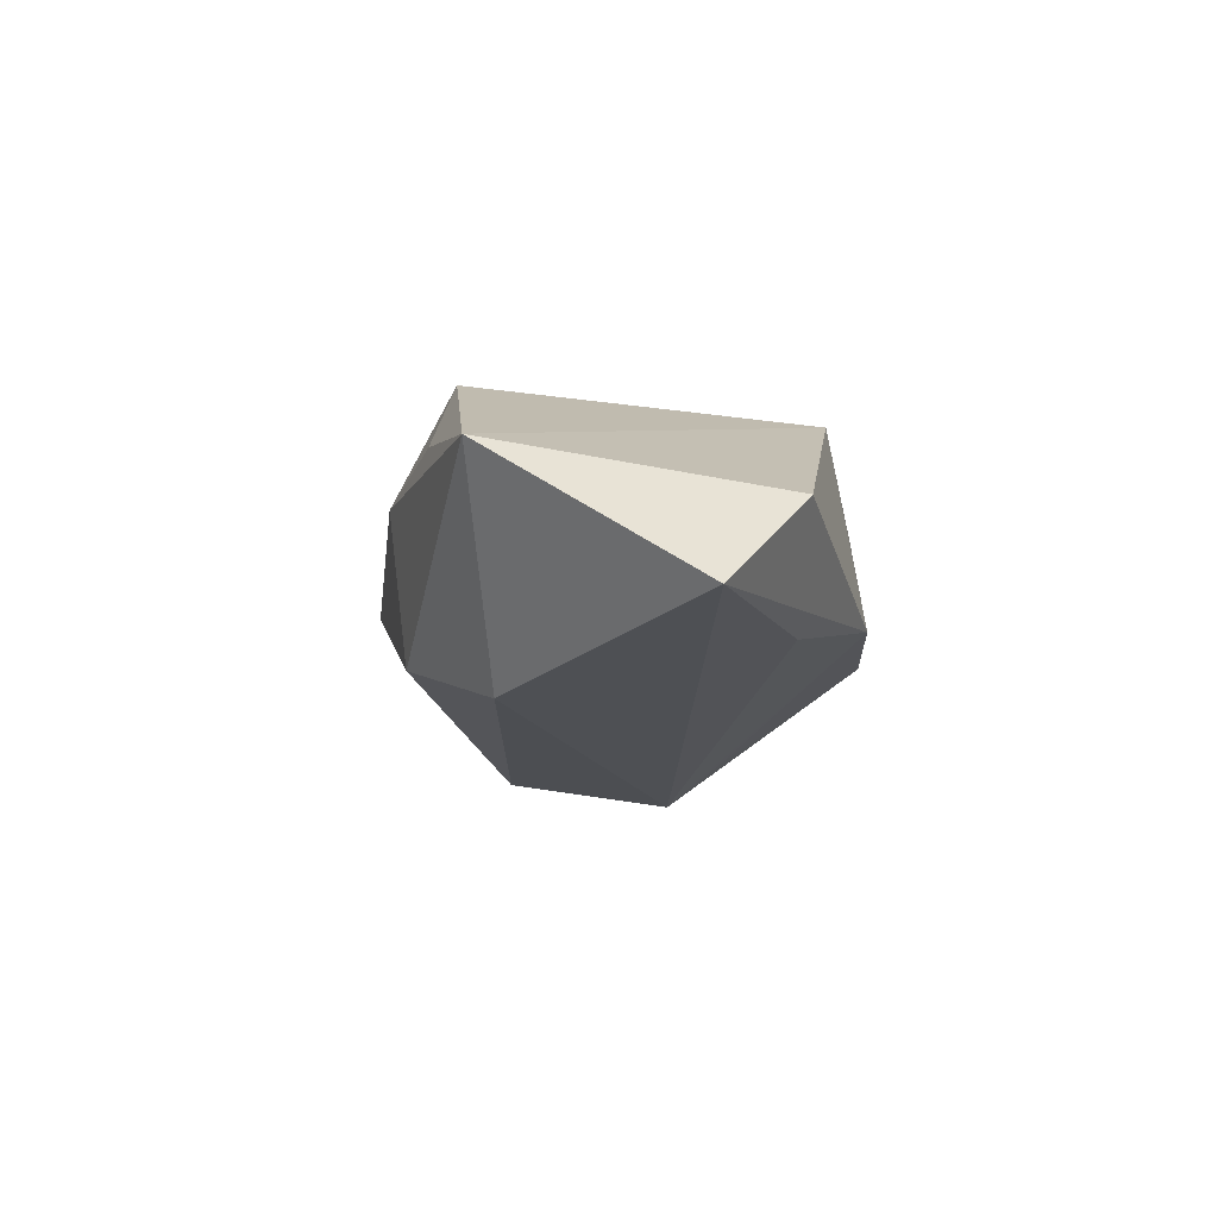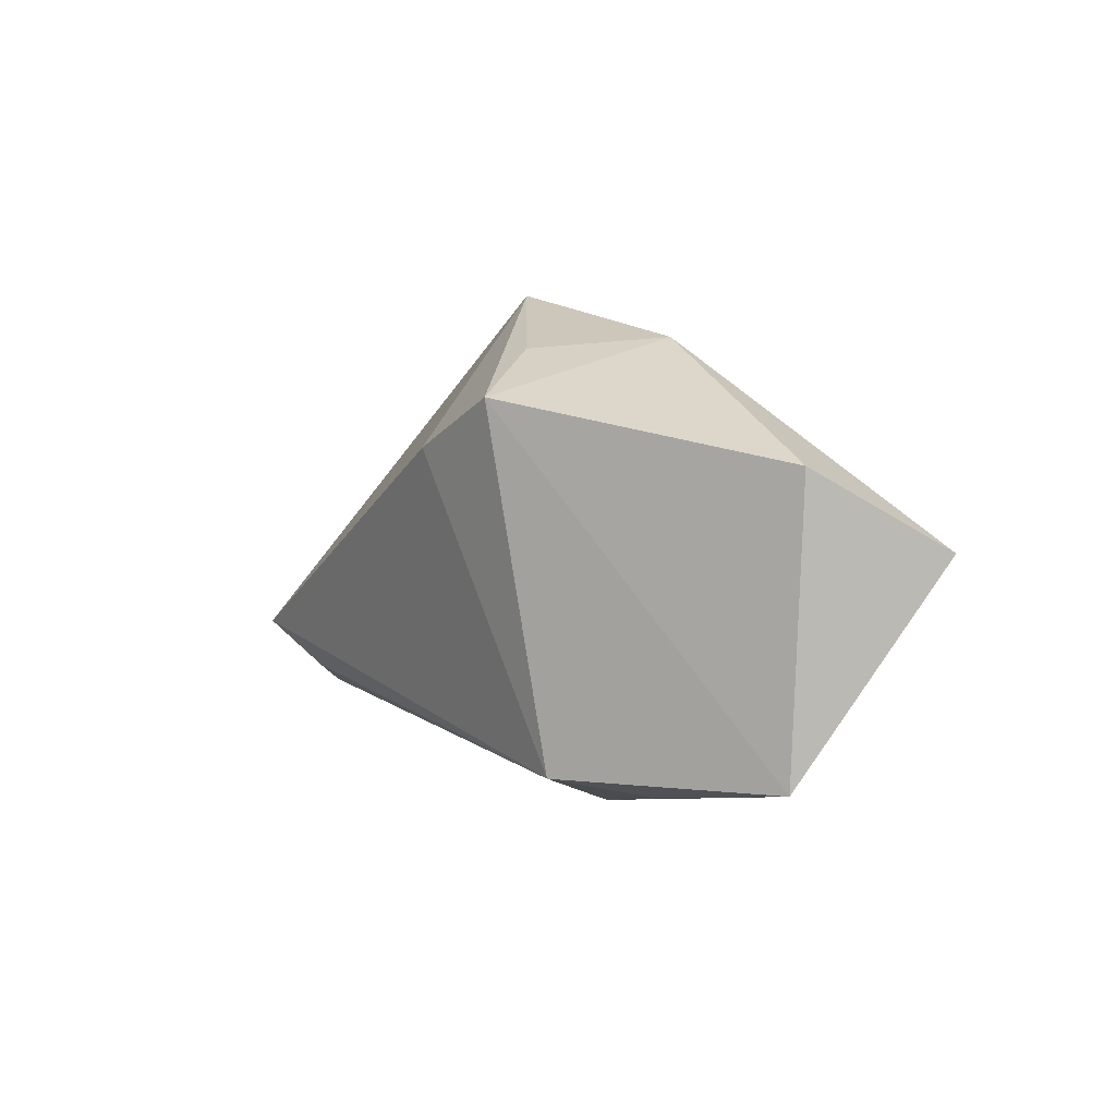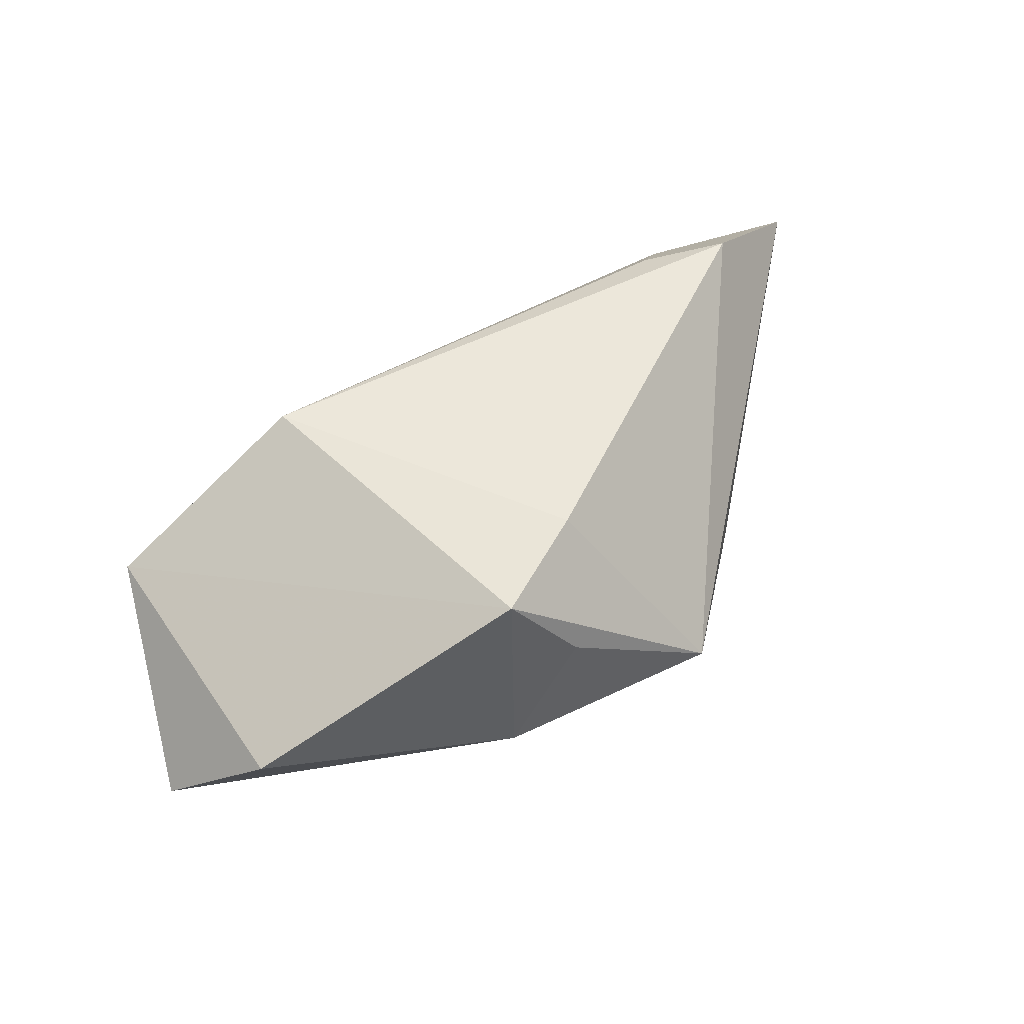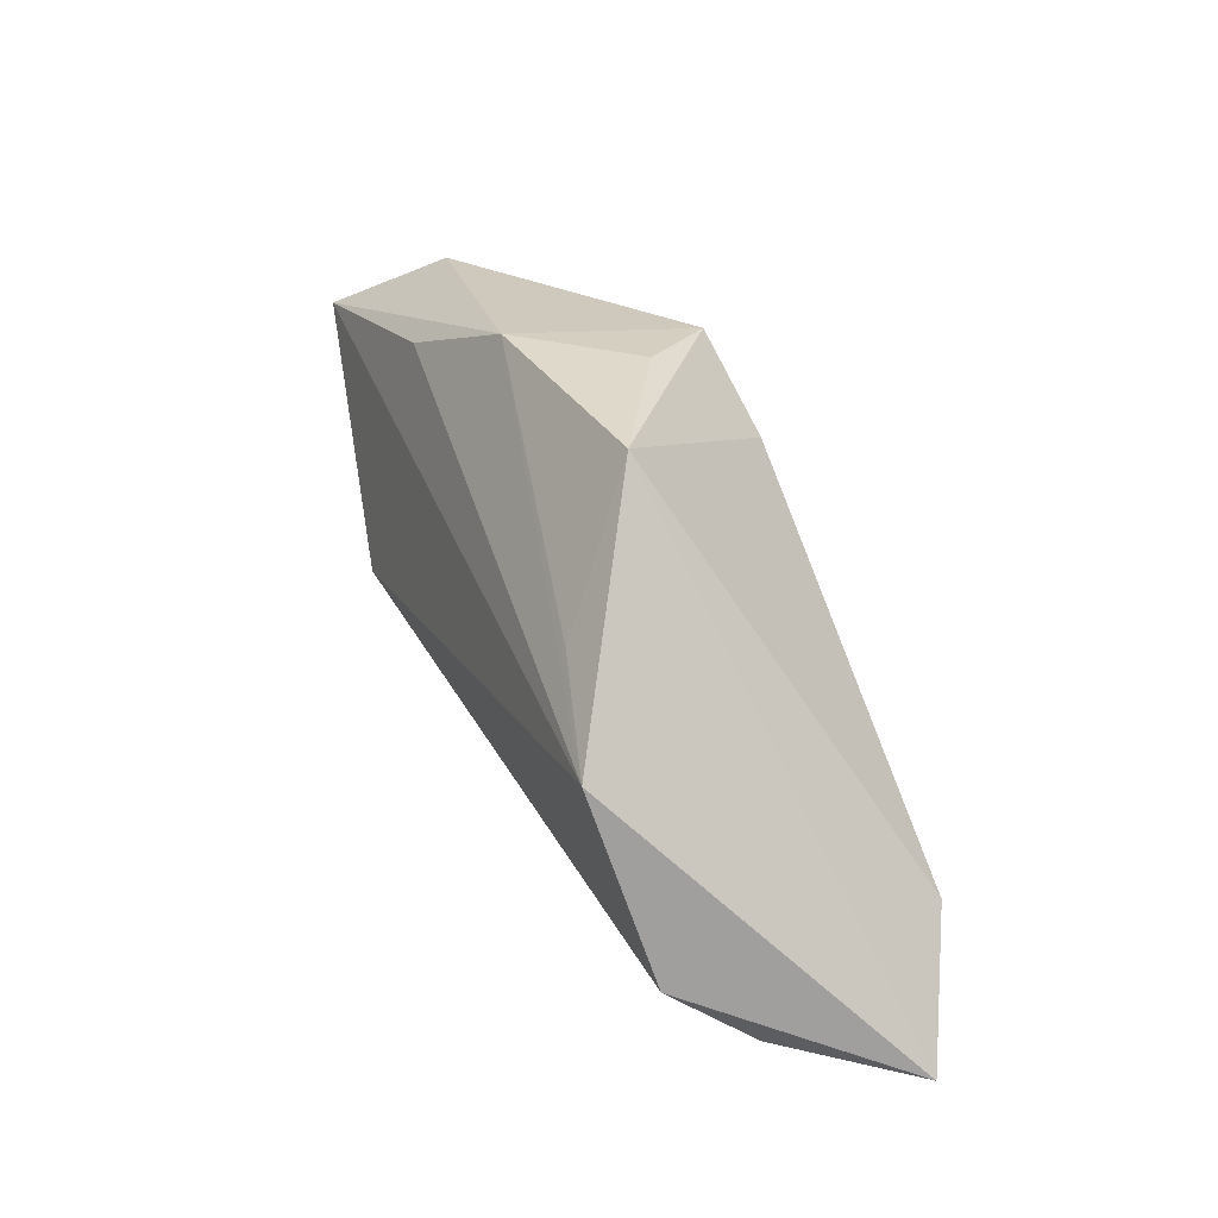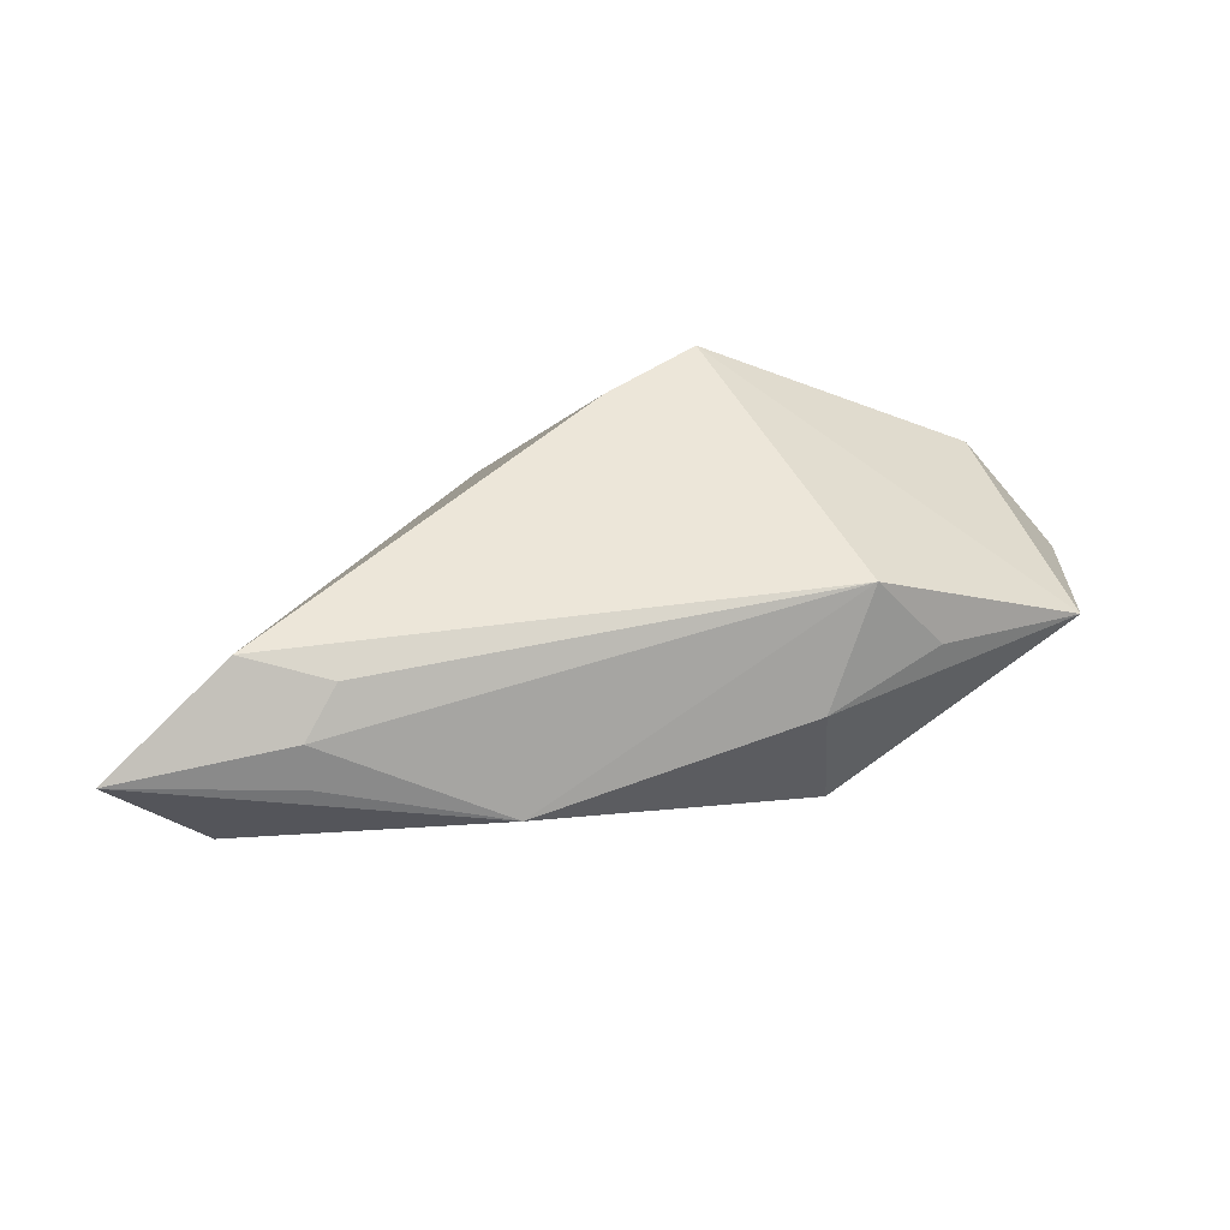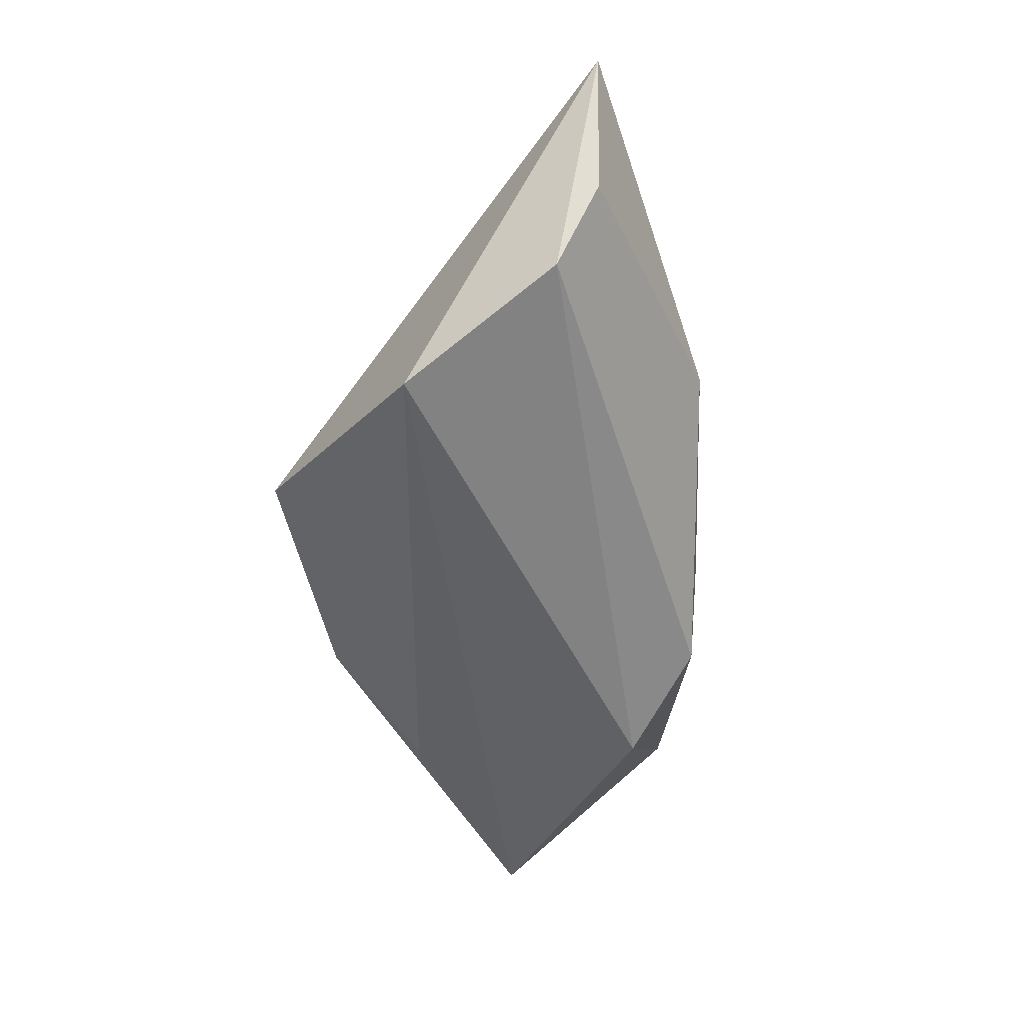
<metadata>
{"format":"obj","ext":"obj","renderer":"f3d","projection":"perspective","resolution":1024,"background":"white","views":[{"elev":-12.8,"azim":94.3,"up":"+Z"},{"elev":18.9,"azim":56.6,"up":"+Y"},{"elev":52.9,"azim":154.3,"up":"+Z"},{"elev":34.2,"azim":-115.8,"up":"+Y"},{"elev":49.5,"azim":-6.1,"up":"+Z"},{"elev":-57.0,"azim":-75.6,"up":"+Z"}]}
</metadata>
<code>
v 0.05094 -0.0093 0.004945
v 0.01914 -0.02195 0.006194
v -0.05994 -0.02523 0.008818
v -0.03762 -0.02439 0.01226
v 0.031 -0.008387 -0.01756
v -0.01513 -0.02896 0.001338
v -0.03577 0.006235 -0.02009
v 0.002604 0.02959 0.006637
v -0.03744 -0.02657 0.007013
v -0.001382 0.01852 0.01862
v 0.02524 -0.01368 0.01862
v -0.04952 -0.02234 -0.006231
v -0.03349 -0.01992 0.01684
v 0.02878 0.02311 -0.01134
v -0.0236 0.01385 -0.01609
v 0.04529 0.02467 -0.0002991
v 0.03305 -0.01545 0.009136
v 0.01068 0.02702 0.01737
v 0.01222 0.03107 -0.007133
v 0.02076 -0.01942 -0.01244
v -0.01646 0.03107 -0.005617
v -0.04483 -0.01563 -0.01559
v -0.0443 -0.01657 0.01862
v 0.05617 0.01606 -0.01177
f 3 7 22
f 21 7 3
f 24 16 1
f 19 16 24
f 23 21 3
f 24 7 14
f 14 19 24
f 7 19 14
f 7 21 15
f 15 19 7
f 21 19 15
f 16 19 18
f 18 1 16
f 11 1 18
f 4 23 3
f 17 1 11
f 11 2 17
f 17 2 1
f 1 2 20
f 8 19 21
f 21 18 8
f 8 18 19
f 10 23 11
f 11 18 10
f 21 23 10
f 10 18 21
f 11 23 13
f 13 4 11
f 23 4 13
f 9 4 3
f 24 1 5
f 1 20 5
f 5 7 24
f 5 22 7
f 5 20 22
f 22 20 6
f 6 9 3
f 6 20 2
f 4 9 6
f 6 2 11
f 11 4 6
f 3 22 12
f 12 6 3
f 22 6 12

</code>
